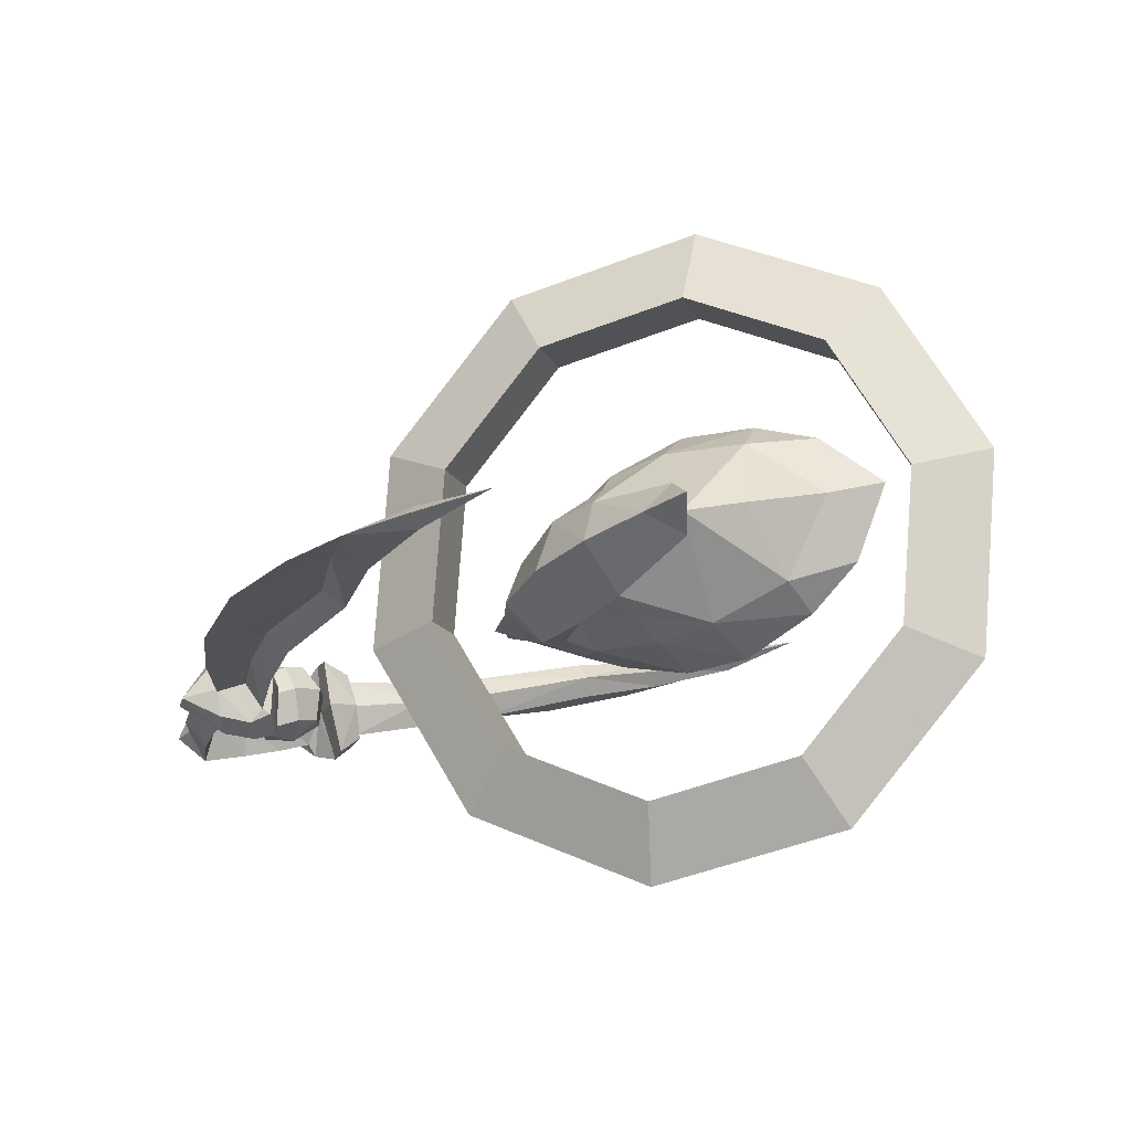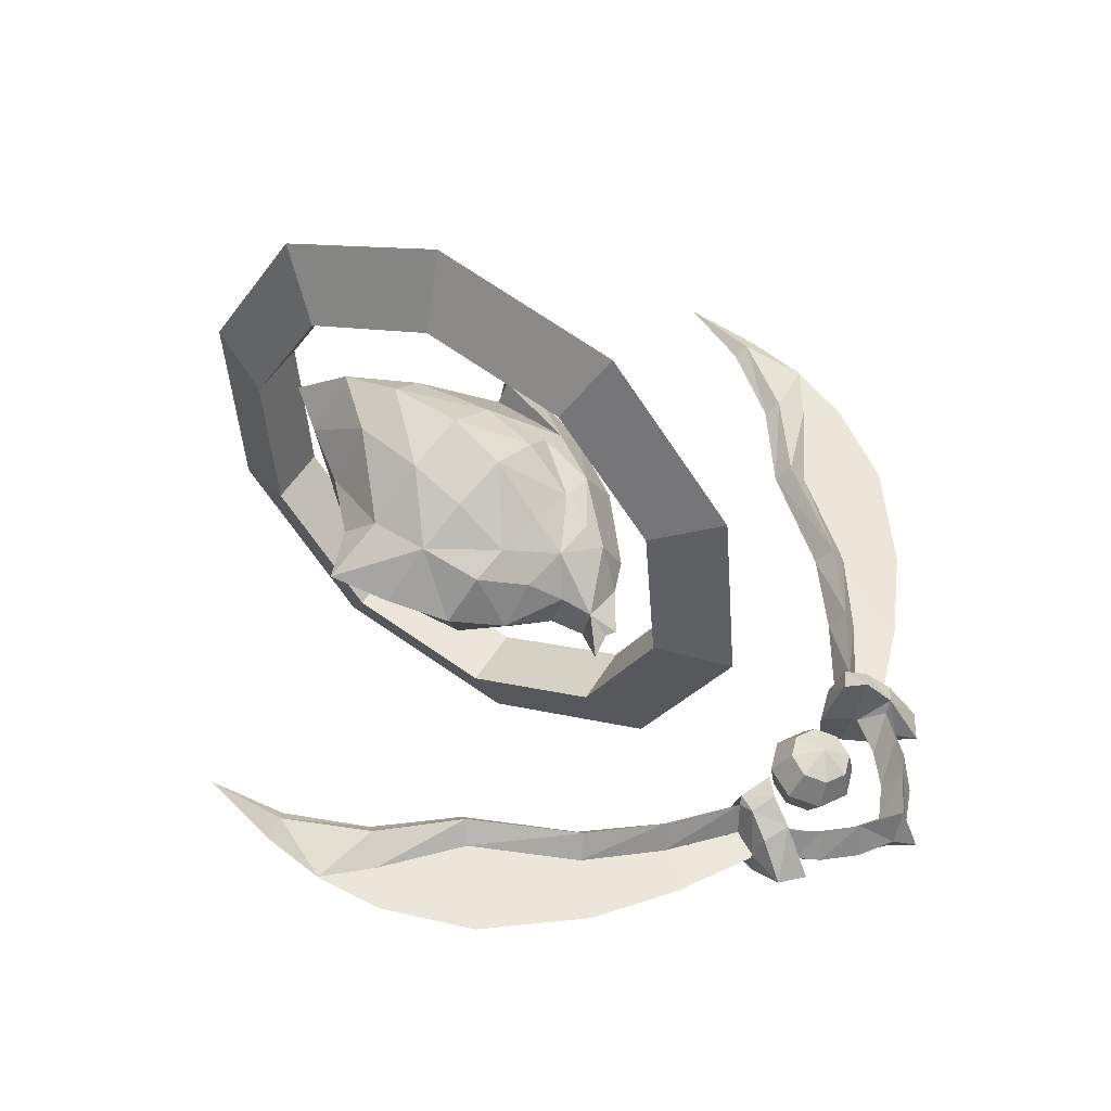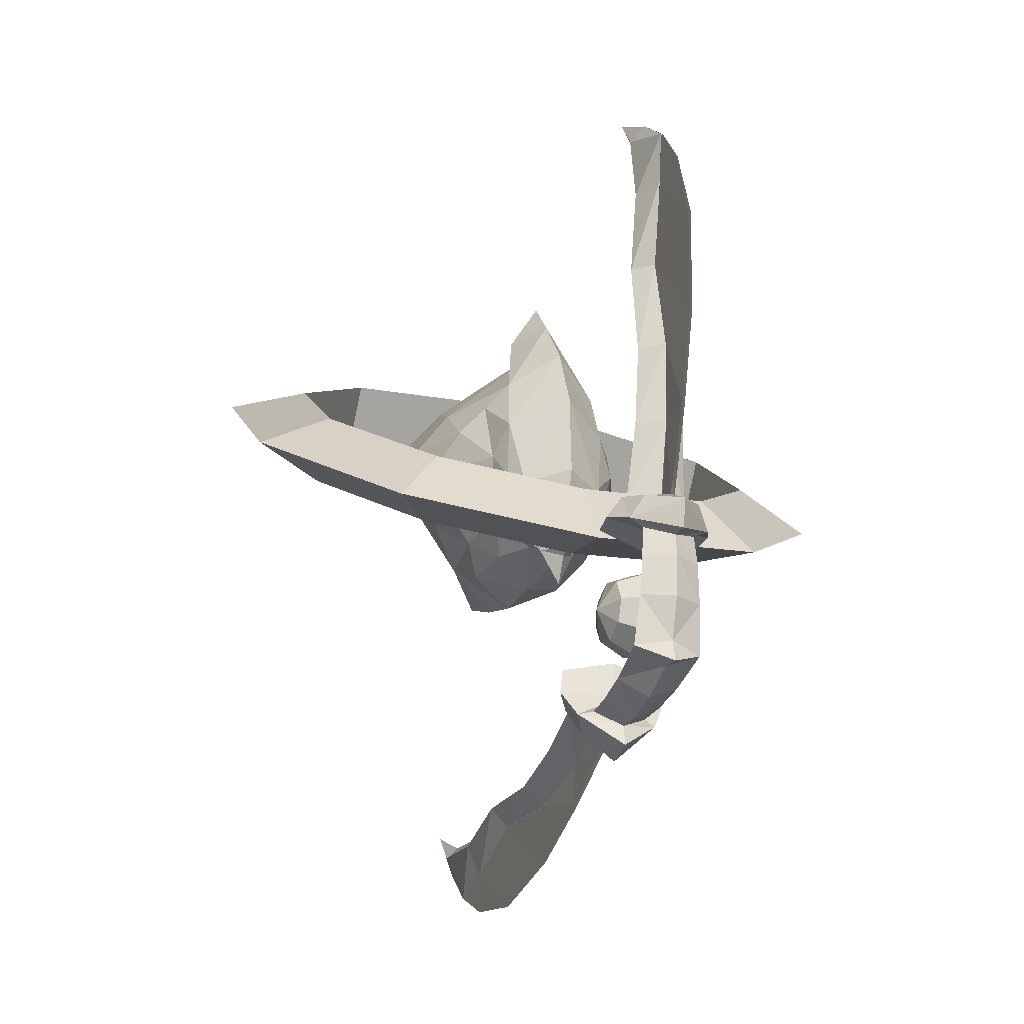
<metadata>
{"format":"obj","ext":"obj","renderer":"f3d","projection":"perspective","resolution":1024,"background":"white","views":[{"elev":-11.3,"azim":-67.8,"up":"+Y"},{"elev":45.9,"azim":125.2,"up":"+Y"},{"elev":-77.0,"azim":-103.9,"up":"+Z"}]}
</metadata>
<code>
g common_back_90091
v -11.13 10.72 -9.784
v -13.04 10.18 -11.69
v -9.343 9.666 -13.74
v -8.106 10.08 -12.22
v -17.47 12.25 -3.54
v -18.82 11.89 -4.809
v -16.85 11 -8.358
v -13.93 11.71 -5.753
v -19.47 12.6 -2.005
v -5.662 9.243 -15.23
v -5.101 9.626 -14.12
v -11.11 10.74 -9.788
v -8.091 10.07 -12.22
v -9.328 9.773 -13.77
v -13.02 10.28 -11.72
v -17.45 12.28 -3.548
v -13.91 11.72 -5.756
v -16.83 11.12 -8.394
v -18.81 11.97 -4.838
v -19.45 12.67 -2.02
v -5.647 9.423 -15.26
v -5.085 9.615 -14.12
v 11.13 10.72 -9.784
v 8.106 10.08 -12.22
v 9.343 9.666 -13.74
v 13.04 10.18 -11.69
v 17.47 12.25 -3.54
v 13.93 11.71 -5.753
v 16.85 11 -8.358
v 18.82 11.89 -4.809
v 19.47 12.6 -2.005
v 5.662 9.243 -15.23
v 5.101 9.557 -14.11
v 11.11 10.74 -9.788
v 13.02 10.28 -11.72
v 9.328 9.773 -13.77
v 8.091 10.07 -12.22
v 17.45 12.28 -3.548
v 18.81 11.97 -4.838
v 16.83 11.12 -8.394
v 13.91 11.72 -5.756
v 19.45 12.67 -2.02
v 5.647 9.423 -15.26
v 5.085 9.615 -14.12
f 1 2 3
f 3 4 1
f 5 6 7
f 7 8 5
f 8 7 2
f 2 1 8
f 6 5 9
f 4 3 10
f 4 10 11
f 12 13 14
f 14 15 12
f 16 17 18
f 18 19 16
f 17 12 15
f 15 18 17
f 19 20 16
f 13 21 14
f 13 22 21
f 23 24 25
f 25 26 23
f 27 28 29
f 29 30 27
f 28 23 26
f 26 29 28
f 30 31 27
f 24 32 25
f 24 33 32
f 34 35 36
f 36 37 34
f 38 39 40
f 40 41 38
f 41 40 35
f 35 34 41
f 39 38 42
f 37 36 43
f 37 43 44
g common_back_90091
v 1.298 23.57 12.01
v -0.07802 26.31 14.39
v -0.04913 18.6 19.24
v 1.32 17.7 15.71
v -1.762 23.69 12.32
v 1.298 23.57 12.01
v 1.32 17.7 15.71
v -1.74 17.79 16.03
v -0.3463 9.457 18.64
v 1.093 10.71 15.25
v 1.093 10.71 15.25
v -1.967 10.82 15.56
v -0.8559 2.447 12.79
v 0.7038 5.356 10.79
v 0.7038 5.356 10.79
v -2.356 5.474 11.1
v -1.383 0.2221 3.94
v 0.3011 3.658 4.03
v 0.3011 3.658 4.03
v -2.759 3.776 4.342
v -1.727 3.631 -4.533
v 0.03865 6.259 -2.438
v 0.03865 6.259 -2.438
v -3.021 6.377 -2.126
v -1.756 11.34 -9.386
v 0.0166 12.16 -6.146
v 0.0166 12.16 -6.146
v -3.043 12.25 -5.826
v -1.459 20.49 -8.782
v 0.2434 19.13 -5.681
v -3.043 12.25 -5.826
v 0.0166 12.16 -6.146
v 0.2434 19.13 -5.681
v -2.816 19.24 -5.369
v -0.9494 27.5 -2.934
v 0.6325 24.48 -1.217
v 0.6325 24.48 -1.217
v -2.427 24.59 -0.9058
v -0.4219 29.72 5.917
v 1.035 26.17 5.539
v 1.035 26.17 5.539
v -2.025 26.29 5.85
v -0.07802 26.31 14.39
v -1.762 23.69 12.32
v -1.74 17.79 16.03
v -0.04913 18.6 19.24
v -0.3463 9.457 18.64
v -1.967 10.82 15.56
v -0.8559 2.447 12.79
v -2.356 5.474 11.1
v -1.383 0.2221 3.94
v -2.759 3.776 4.342
v -1.727 3.631 -4.533
v -3.021 6.377 -2.126
v -1.756 11.34 -9.386
v -3.043 12.25 -5.826
v -1.459 20.49 -8.782
v -2.816 19.24 -5.369
v -0.9494 27.5 -2.934
v -2.427 24.59 -0.9058
v -0.4219 29.72 5.917
v -2.025 26.29 5.85
v 1.367 9.892 -13.53
v 0.965 11 -14.3
v -0.002694 11.11 -13.93
v -0.002936 10.04 -12.99
v 1.958 9.52 -14.85
v 1.382 10.72 -15.24
v 1.4 9.144 -16.19
v 0.9882 10.43 -16.18
v -0.000921 8.985 -16.76
v -0.001269 10.31 -16.58
v -1.371 9.135 -16.23
v -0.9714 10.42 -16.2
v -1.961 9.507 -14.9
v -1.389 10.71 -15.27
v -1.404 9.883 -13.56
v -0.9945 10.99 -14.32
v 0.9675 8.465 -13.51
v 1.367 9.892 -13.53
v -0.002936 10.04 -12.99
v -0.002588 8.578 -13.14
v 1.385 8.183 -14.45
v 1.958 9.52 -14.85
v 0.9907 7.899 -15.39
v 1.4 9.144 -16.19
v -0.001163 7.777 -15.79
v -0.000921 8.985 -16.76
v -0.9689 7.89 -15.41
v -1.371 9.135 -16.23
v -1.386 8.172 -14.48
v -1.961 9.507 -14.9
v -0.992 8.457 -13.54
v -1.404 9.883 -13.56
v -0.002004 11.24 -15.41
v -0.001853 7.653 -14.3
v -4.921 11.35 -14.67
v -4.73 11.06 -13.92
v -4.469 11.37 -13.82
v -4.395 9.825 -13.42
v -7.351 10.34 -11.26
v -8.091 10.12 -12.23
v -7.7 11.33 -11.91
v -5.094 9.653 -14.13
v -10.49 11.82 -9.541
v -10.05 10.95 -8.845
v -11.11 10.74 -9.788
v -13.36 12.68 -5.295
v -13.91 11.73 -5.755
v -17.45 12.29 -3.547
v -16.48 13.14 -2.648
v -12.9 11.95 -4.733
v -16.02 12.59 -2.149
v -18.56 13.79 0.621
v -18.04 13.36 0.9567
v -5.459 10.53 -15.69
v -5.662 9.362 -15.25
v -8e-06 8.532 -18.5
v -8e-06 9.775 -19.64
v -1.886 9.943 -18.49
v -1.536 8.747 -17.69
v -4.194 9.877 -13.19
v -4.469 10.95 -16.26
v -4.192 10.32 -16.24
v -4.34 8.975 -16.8
v -4.891 8.803 -17.62
v -3.718 8.773 -17.62
v -3.244 10.14 -17.31
v -2.28 8.489 -18.79
v -2.779 9.029 -16.53
v -3.802 9.391 -15.02
v -2.588 9.734 -13.77
v -3.223 11.9 -14.47
v -4.004 11.83 -15.21
v -4.928 7.859 -13.89
v -4.755 8.478 -13.41
v -5.101 9.623 -14.12
v -4.395 9.825 -13.42
v -7.351 10.34 -11.26
v -8.106 10.08 -12.22
v -7.715 9.167 -11.42
v -10.05 10.95 -8.845
v -10.51 9.88 -9.106
v -11.13 10.72 -9.782
v -13.38 11.06 -4.933
v -16.5 11.88 -2.367
v -17.47 12.25 -3.538
v -13.93 11.71 -5.751
v -12.9 11.95 -4.733
v -16.02 12.59 -2.149
v -18.04 13.36 0.9567
v -18.58 12.84 0.8332
v -5.662 9.362 -15.25
v -5.466 8.134 -15.15
v -8e-06 8.532 -18.5
v -1.536 8.747 -17.69
v -1.886 7.338 -17.91
v -8e-06 6.927 -19
v -4.476 8.275 -13.13
v -4.194 9.877 -13.19
v -4.476 7.492 -15.49
v -4.891 8.803 -17.62
v -4.34 8.975 -16.8
v -4.192 8.053 -15.73
v -3.718 8.773 -17.62
v -2.28 8.489 -18.79
v -3.244 7.702 -16.76
v -2.779 9.029 -16.53
v -3.802 9.391 -15.02
v -3.23 7.51 -13.49
v -2.588 9.734 -13.77
v -4.011 7.242 -14.19
v -18.94 14.14 4.107
v -3.715 9.488 -14.82
v -5.987 8.978 -16.84
v -0.5745 8.278 -19.59
v -19.45 12.67 -2.02
v -19.44 13.29 0.6664
v -8e-06 8.059 -20.48
v -18.94 14.14 4.107
v -3.715 9.488 -14.82
v -5.987 8.978 -16.84
v -0.5745 8.278 -19.59
v -19.47 12.67 -2.019
v -19.44 13.29 0.6664
v -8e-06 8.059 -20.48
v 4.921 11.35 -14.67
v 4.469 11.37 -13.82
v 4.73 11.06 -13.92
v 4.395 9.825 -13.42
v 7.351 10.34 -11.26
v 8.091 10.12 -12.23
v 5.094 9.653 -14.13
v 7.7 11.33 -11.91
v 10.05 10.95 -8.845
v 10.49 11.82 -9.541
v 11.11 10.74 -9.788
v 13.36 12.68 -5.295
v 16.48 13.14 -2.648
v 17.45 12.29 -3.547
v 13.91 11.73 -5.755
v 12.9 11.95 -4.733
v 16.02 12.59 -2.149
v 18.04 13.36 0.9567
v 18.56 13.79 0.621
v 5.662 9.362 -15.25
v 5.459 10.53 -15.69
v 1.536 8.747 -17.69
v 1.886 9.943 -18.49
v 4.194 9.877 -13.19
v 4.469 10.95 -16.26
v 4.891 8.803 -17.62
v 4.34 8.975 -16.8
v 4.192 10.32 -16.24
v 3.718 8.773 -17.62
v 2.28 8.489 -18.79
v 3.244 10.14 -17.31
v 2.779 9.029 -16.53
v 3.802 9.391 -15.02
v 3.223 11.9 -14.47
v 2.588 9.734 -13.77
v 4.004 11.83 -15.21
v 4.928 7.859 -13.89
v 5.101 9.623 -14.12
v 4.755 8.478 -13.41
v 4.395 9.825 -13.42
v 7.351 10.34 -11.26
v 8.106 10.08 -12.22
v 7.715 9.167 -11.42
v 10.51 9.88 -9.106
v 10.05 10.95 -8.845
v 11.13 10.72 -9.782
v 13.38 11.06 -4.933
v 13.93 11.71 -5.751
v 17.47 12.25 -3.538
v 16.5 11.88 -2.367
v 12.9 11.95 -4.733
v 16.02 12.59 -2.149
v 18.58 12.84 0.8332
v 18.04 13.36 0.9567
v 5.466 8.134 -15.15
v 5.662 9.362 -15.25
v 1.886 7.338 -17.91
v 1.536 8.747 -17.69
v 4.194 9.877 -13.19
v 4.476 8.275 -13.13
v 4.476 7.492 -15.49
v 4.192 8.053 -15.73
v 4.34 8.975 -16.8
v 4.891 8.803 -17.62
v 3.718 8.773 -17.62
v 3.244 7.702 -16.76
v 2.28 8.489 -18.79
v 2.779 9.029 -16.53
v 3.802 9.391 -15.02
v 2.588 9.734 -13.77
v 3.23 7.51 -13.49
v 4.011 7.242 -14.19
v 18.94 14.14 4.107
v 3.715 9.488 -14.82
v 5.987 8.978 -16.84
v 0.5745 8.278 -19.59
v 19.45 12.67 -2.02
v 19.44 13.29 0.6664
v 18.94 14.14 4.107
v 3.715 9.488 -14.82
v 5.987 8.978 -16.84
v 0.5745 8.278 -19.59
v 19.47 12.67 -2.019
v 19.44 13.29 0.6664
v 5.356 13.86 1.607
v 4.004 15.85 0.9122
v 4.591 16.85 3.459
v 6.465 14.58 4.165
v 4.731 17.09 6.084
v 7.277 15.33 6.788
v 1.223 13.84 -1.862
v 1.214 12.96 -1.606
v 0.8868 12.57 -2.989
v 0.9032 13.36 -3.226
v 2.361 16.58 0.6456
v 2.508 18.29 2.938
v -4.025 17.34 2.778
v -2.576 18.27 2.602
v -2.275 16.51 0.3466
v -4.03 16.1 0.4186
v 4.568 12.3 4.772
v 3.982 11.68 2.121
v 4.713 13.48 7.128
v 1.214 12.08 -1.354
v 0.8952 11.76 -2.764
v 2.472 10.78 5.071
v 2.332 10.72 2.201
v -4.051 11.58 4.393
v -4.051 11.51 1.731
v -2.308 10.54 1.745
v -2.612 10.67 4.76
v 0.3446 15.71 -1.152
v 1.223 13.84 -1.862
v 0.9032 13.36 -3.226
v 0.2203 17.07 0.3067
v -0.02089 17.53 14.41
v 1.376 16.94 12.38
v -0.08128 19.75 11.43
v -1.881 14.78 -1.994
v -1.852 15.66 -1.067
v -1.597 16.91 12.22
v 3.675 13.3 -0.3757
v 2.291 15.03 -0.7386
v 0.05454 19.24 2.521
v -4.427 16.15 9.484
v -2.068 19.3 8.692
v -6.439 15.54 7.321
v 2.517 19.37 5.393
v 1.88 19.27 8.954
v 2.941 16.24 9.925
v 4.89 15.64 7.841
v -6.439 15.54 7.321
v -5.419 16.48 2.87
v -6.761 16.69 6.994
v -5.419 16.48 2.87
v -7.394 14.38 3.231
v -3.085 12.8 -2.234
v -1.614 12.61 -2.89
v 0.7197 12.28 -3.99
v 0.2483 12.22 -4.217
v 2.055 12.18 -4.311
v -5.894 13.56 0.381
v -6.761 16.69 6.994
v -8.17 15.22 6.166
v -8.598 15.82 8.285
v -2.714 19 5.126
v 3.675 13.3 -0.3757
v 2.055 12.18 -4.311
v -8.598 15.82 8.285
v -6.772 15.54 7.329
v -6.761 16.69 6.994
v -6.439 15.54 7.321
v -0.1422 20.33 5.093
v -0.1099 20.5 8.468
v 0.325 10.73 0.2398
v 0.8952 11.76 -2.764
v 1.214 12.08 -1.354
v 0.187 10.16 2.118
v -0.1156 14.09 13.11
v -1.9 11.13 -0.9356
v -1.889 11.16 0.1949
v 2.27 11.66 0.2616
v 0.01273 9.679 5.204
v -2.109 13.05 10.57
v 2.476 11.2 7.75
v 1.841 13.18 10.78
v -6.773 14.39 7.659
v -5.439 12.29 4.073
v -5.439 12.29 4.073
v -6.773 14.39 7.659
v -2.756 11.34 7.369
v -6.773 14.39 7.659
v -0.1869 10.13 8.074
v -0.1646 11.91 11.04
f 45 46 47
f 47 48 45
f 49 50 51
f 51 52 49
f 48 47 53
f 53 54 48
f 52 51 55
f 55 56 52
f 54 53 57
f 57 58 54
f 56 55 59
f 59 60 56
f 58 57 61
f 61 62 58
f 60 59 63
f 63 64 60
f 62 61 65
f 65 66 62
f 64 63 67
f 67 68 64
f 66 65 69
f 69 70 66
f 68 67 71
f 71 72 68
f 70 69 73
f 73 74 70
f 75 76 77
f 77 78 75
f 74 73 79
f 79 80 74
f 78 77 81
f 81 82 78
f 80 79 83
f 83 84 80
f 82 81 85
f 85 86 82
f 45 84 83
f 83 46 45
f 86 85 50
f 50 49 86
f 87 88 89
f 89 90 87
f 91 90 89
f 89 92 91
f 93 91 92
f 92 94 93
f 95 93 94
f 94 96 95
f 97 95 96
f 96 98 97
f 99 97 98
f 98 100 99
f 101 99 100
f 100 102 101
f 103 101 102
f 102 104 103
f 105 103 104
f 104 106 105
f 87 105 106
f 106 88 87
f 107 108 109
f 109 110 107
f 111 112 108
f 108 107 111
f 113 114 112
f 112 111 113
f 115 116 114
f 114 113 115
f 117 118 116
f 116 115 117
f 119 120 118
f 118 117 119
f 121 122 120
f 120 119 121
f 110 109 122
f 122 121 110
f 123 124 125
f 125 126 123
f 127 128 124
f 124 123 127
f 129 130 128
f 128 127 129
f 131 132 130
f 130 129 131
f 133 134 132
f 132 131 133
f 135 136 134
f 134 133 135
f 137 138 136
f 136 135 137
f 126 125 138
f 138 137 126
f 139 109 108
f 139 108 112
f 139 112 114
f 139 114 116
f 139 116 118
f 139 118 120
f 139 120 122
f 139 122 109
f 140 123 126
f 140 127 123
f 140 129 127
f 140 131 129
f 140 133 131
f 140 135 133
f 140 137 135
f 140 126 137
f 141 142 143
f 144 142 145
f 146 147 142
f 142 148 146
f 147 149 150
f 150 145 147
f 151 149 147
f 147 146 151
f 152 153 154
f 154 155 152
f 156 152 155
f 155 157 156
f 157 155 158
f 158 159 157
f 141 160 161
f 161 148 141
f 162 163 164
f 164 165 162
f 144 166 143
f 143 142 144
f 149 152 156
f 156 150 149
f 153 152 149
f 149 151 153
f 167 168 169
f 169 170 167
f 171 172 164
f 164 173 171
f 172 174 165
f 165 164 172
f 169 168 172
f 172 171 169
f 168 175 174
f 174 172 168
f 166 176 177
f 177 143 166
f 143 177 178
f 178 141 143
f 141 178 167
f 167 160 141
f 179 180 181
f 182 183 180
f 184 181 180
f 180 185 184
f 185 183 186
f 186 187 185
f 188 184 185
f 185 187 188
f 189 190 191
f 191 192 189
f 193 194 190
f 190 189 193
f 194 195 196
f 196 190 194
f 179 181 197
f 197 198 179
f 199 200 201
f 201 202 199
f 182 180 203
f 203 204 182
f 187 186 193
f 193 189 187
f 192 188 187
f 187 189 192
f 205 206 207
f 207 208 205
f 209 210 201
f 201 211 209
f 211 201 200
f 200 212 211
f 207 209 211
f 211 208 207
f 208 211 212
f 212 213 208
f 204 203 214
f 214 215 204
f 203 179 216
f 216 214 203
f 179 198 205
f 205 216 179
f 159 158 217
f 175 178 218
f 161 160 219
f 175 167 178
f 163 220 164
f 155 221 158
f 155 154 221
f 222 217 158
f 221 222 158
f 167 170 219
f 163 223 220
f 220 173 164
f 178 177 218
f 175 168 167
f 177 176 218
f 160 167 219
f 195 224 196
f 213 225 216
f 197 226 198
f 213 216 205
f 202 201 227
f 190 196 228
f 190 228 191
f 229 196 224
f 228 196 229
f 205 226 206
f 202 227 230
f 227 201 210
f 216 225 214
f 213 205 208
f 214 225 215
f 198 226 205
f 141 148 142
f 179 203 180
f 145 142 147
f 180 183 185
f 231 232 233
f 234 235 233
f 236 237 233
f 233 238 236
f 238 235 239
f 239 240 238
f 241 236 238
f 238 240 241
f 242 243 244
f 244 245 242
f 246 247 243
f 243 242 246
f 247 248 249
f 249 243 247
f 231 237 250
f 250 251 231
f 162 252 253
f 253 163 162
f 234 233 232
f 232 254 234
f 240 239 246
f 246 242 240
f 245 241 240
f 240 242 245
f 255 256 257
f 257 258 255
f 259 260 253
f 253 261 259
f 261 253 252
f 252 262 261
f 257 259 261
f 261 258 257
f 258 261 262
f 262 263 258
f 254 232 264
f 264 265 254
f 232 231 266
f 266 264 232
f 231 251 255
f 255 266 231
f 267 268 269
f 270 269 271
f 272 273 269
f 269 268 272
f 273 274 275
f 275 271 273
f 276 274 273
f 273 272 276
f 277 278 279
f 279 280 277
f 281 277 280
f 280 282 281
f 282 280 283
f 283 284 282
f 267 285 286
f 286 268 267
f 199 202 287
f 287 288 199
f 270 289 290
f 290 269 270
f 274 277 281
f 281 275 274
f 278 277 274
f 274 276 278
f 291 292 293
f 293 294 291
f 295 296 287
f 287 297 295
f 296 298 288
f 288 287 296
f 293 292 296
f 296 295 293
f 292 299 298
f 298 296 292
f 289 300 301
f 301 290 289
f 290 301 302
f 302 267 290
f 267 302 291
f 291 285 267
f 248 303 249
f 263 304 266
f 250 305 251
f 263 266 255
f 163 253 306
f 243 249 307
f 243 307 244
f 308 249 303
f 307 249 308
f 255 305 256
f 163 306 223
f 306 253 260
f 266 304 264
f 263 255 258
f 264 304 265
f 251 305 255
f 284 283 309
f 299 302 310
f 286 285 311
f 299 291 302
f 202 312 287
f 280 313 283
f 280 279 313
f 314 309 283
f 313 314 283
f 291 294 311
f 202 230 312
f 312 297 287
f 302 301 310
f 299 292 291
f 301 300 310
f 285 291 311
f 231 233 237
f 267 269 290
f 235 238 233
f 269 273 271
f 315 316 317
f 317 318 315
f 317 319 320
f 320 318 317
f 321 322 323
f 323 324 321
f 317 316 325
f 325 326 317
f 327 328 329
f 329 330 327
f 315 318 331
f 331 332 315
f 331 318 320
f 320 333 331
f 334 335 323
f 323 322 334
f 331 336 337
f 337 332 331
f 338 339 340
f 340 341 338
f 342 343 344
f 345 325 342
f 346 347 348
f 349 330 350
f 346 348 351
f 352 353 316
f 344 349 342
f 329 328 354
f 355 356 357
f 358 359 319
f 351 356 355
f 348 347 359
f 319 360 361
f 320 319 361
f 362 363 364
f 365 330 366
f 367 349 368
f 344 369 370
f 349 344 368
f 344 371 369
f 353 352 343
f 349 367 372
f 368 344 370
f 373 374 375
f 342 353 343
f 366 330 372
f 342 329 345
f 357 376 365
f 377 322 321
f 323 378 324
f 379 380 381
f 380 382 381
f 317 326 358
f 326 325 354
f 327 330 365
f 376 383 328
f 353 325 316
f 349 350 342
f 376 328 327
f 329 350 330
f 359 358 384
f 358 326 383
f 349 372 330
f 374 365 366
f 352 316 315
f 384 358 383
f 376 384 383
f 317 358 319
f 365 376 327
f 373 365 374
f 359 347 360
f 376 356 384
f 356 351 348
f 348 359 384
f 356 348 384
f 319 359 360
f 357 356 376
f 328 383 354
f 383 326 354
f 329 354 345
f 354 325 345
f 385 386 387
f 388 385 337
f 346 389 347
f 390 391 339
f 346 351 389
f 352 332 392
f 386 385 390
f 340 393 341
f 355 357 394
f 395 333 396
f 351 355 394
f 389 396 347
f 333 361 360
f 320 361 333
f 362 397 398
f 399 366 339
f 367 368 390
f 386 370 369
f 390 368 386
f 386 369 371
f 392 387 352
f 390 372 367
f 368 370 386
f 400 375 374
f 385 387 392
f 366 372 339
f 385 340 391
f 357 399 401
f 377 334 322
f 323 335 378
f 379 402 380
f 380 402 382
f 331 395 336
f 336 393 337
f 338 399 339
f 401 341 403
f 392 332 337
f 390 385 391
f 401 338 341
f 340 339 391
f 396 404 395
f 395 403 336
f 390 339 372
f 374 366 399
f 352 315 332
f 404 403 395
f 401 403 404
f 331 333 395
f 399 338 401
f 400 374 399
f 396 360 347
f 401 404 394
f 394 389 351
f 389 404 396
f 394 404 389
f 333 360 396
f 357 401 394
f 341 393 403
f 403 393 336
f 340 388 393
f 393 388 337
f 385 392 337
f 385 388 340
f 325 353 342
f 342 350 329

</code>
